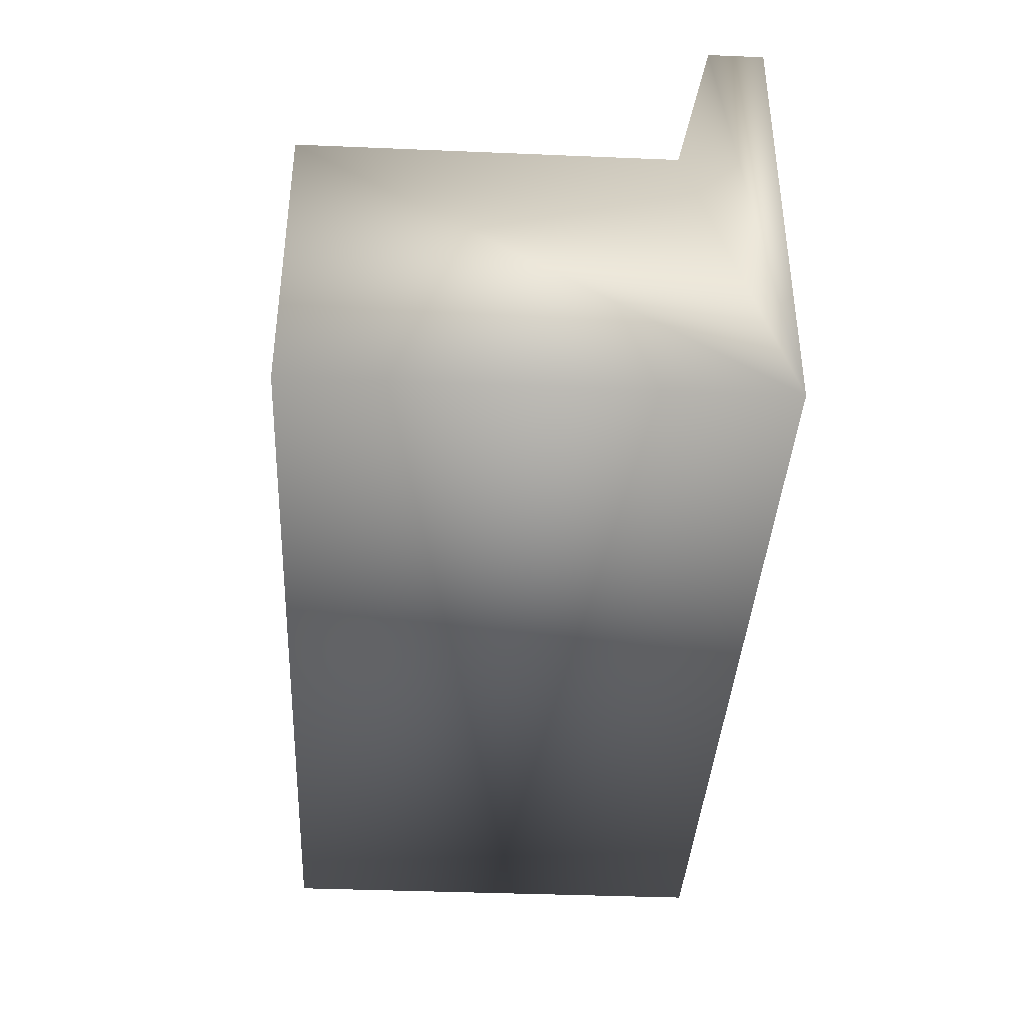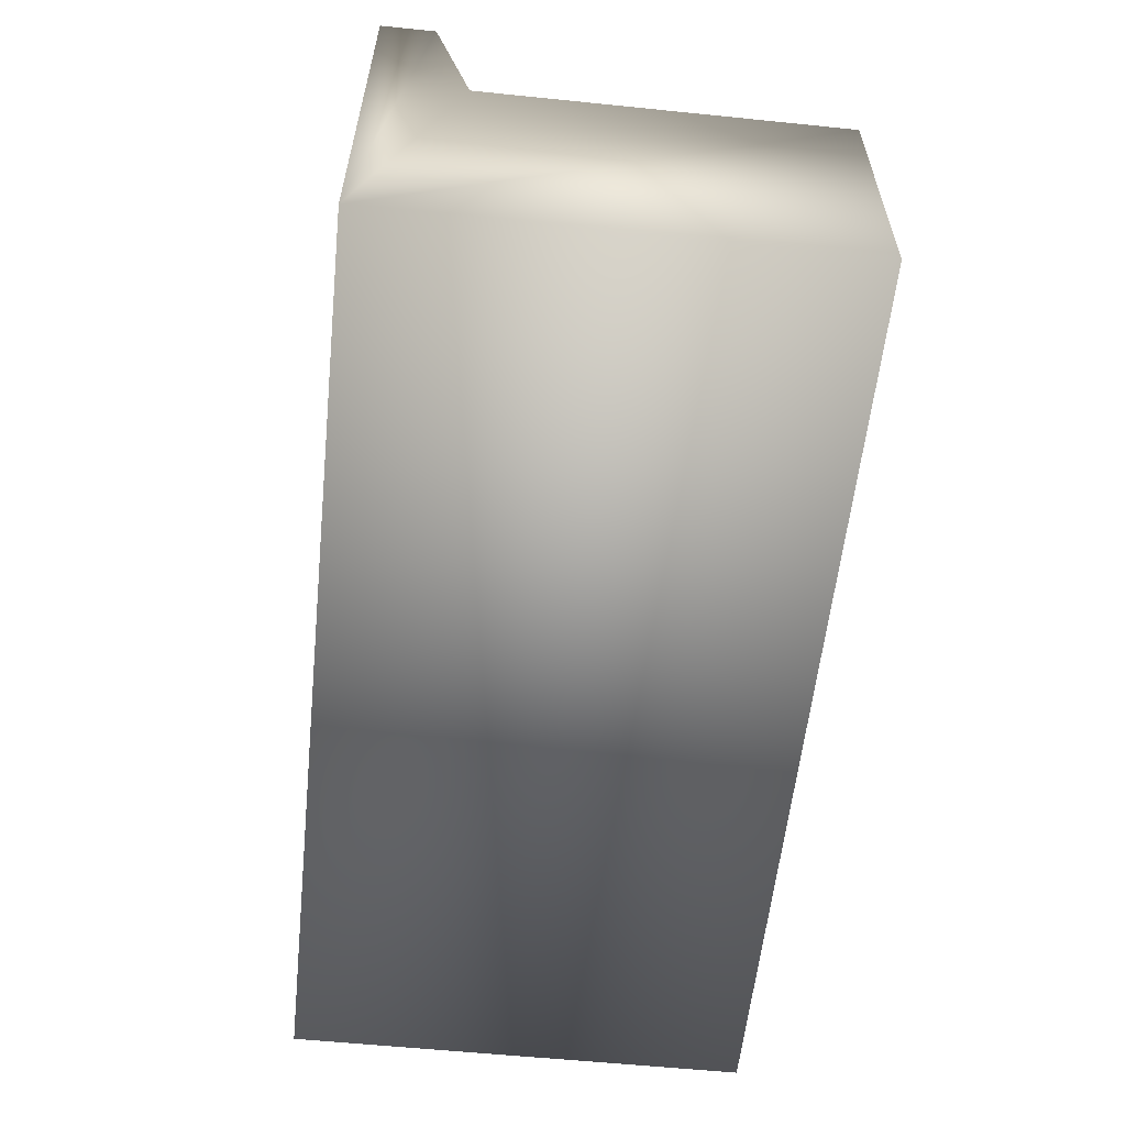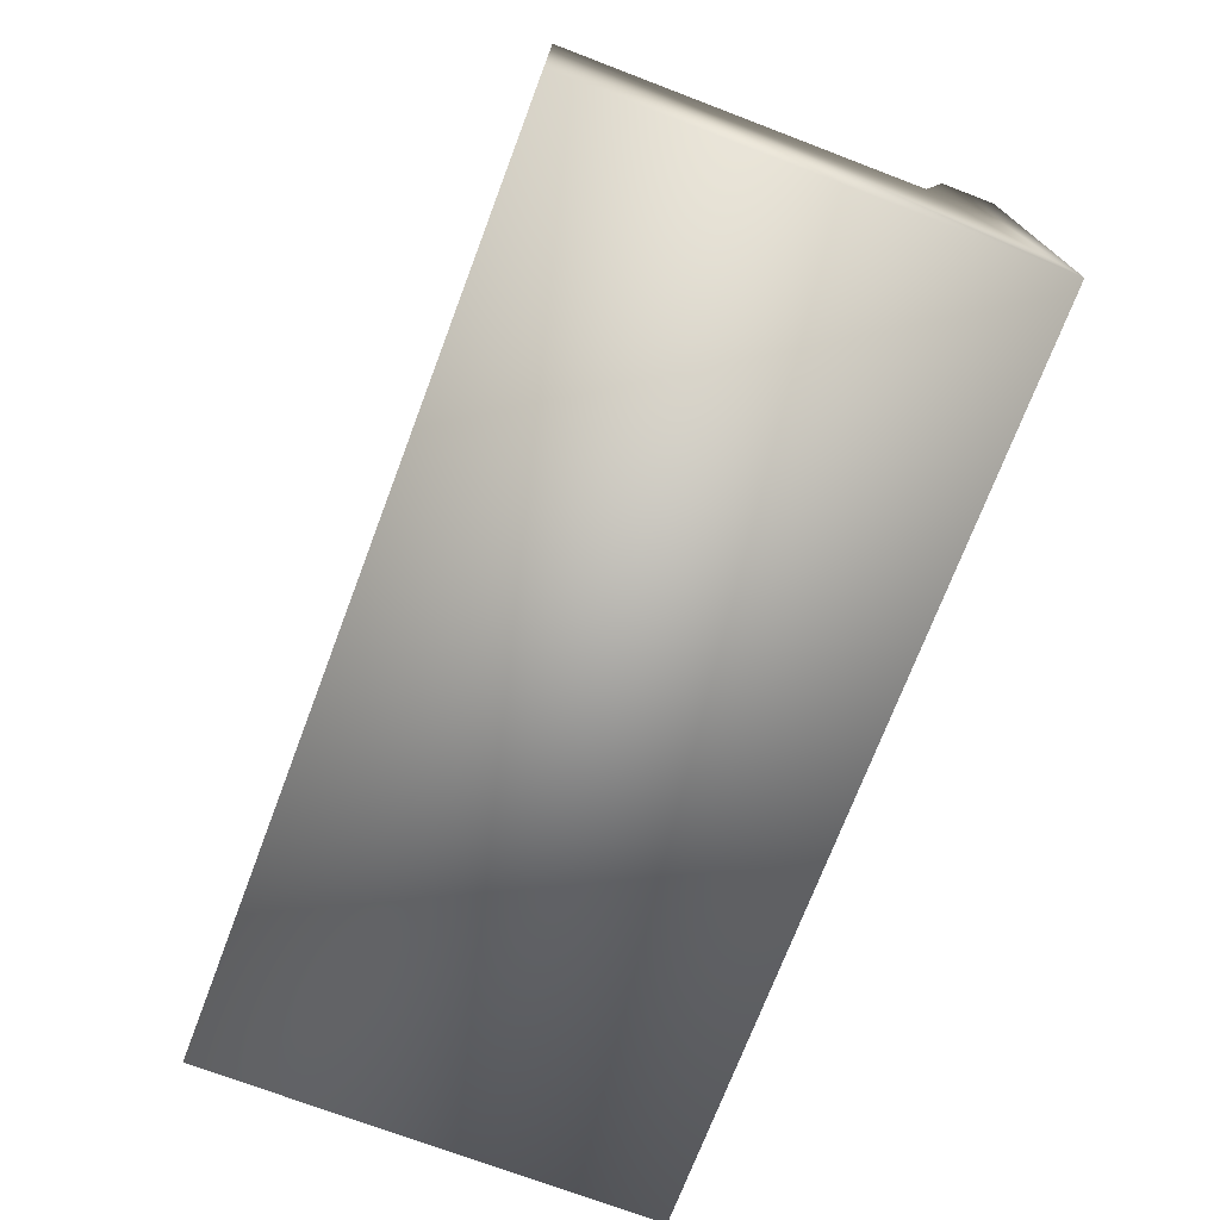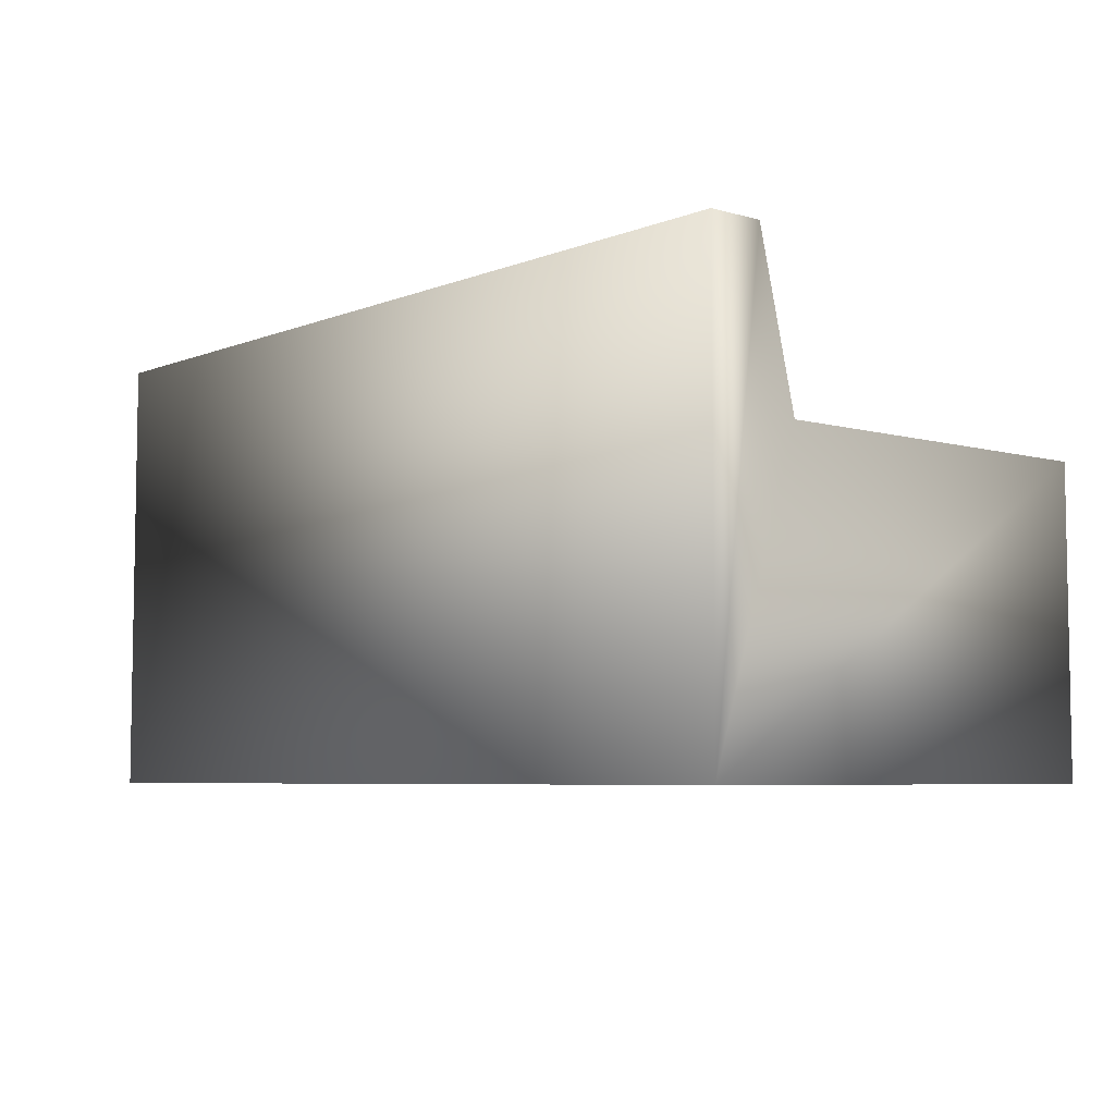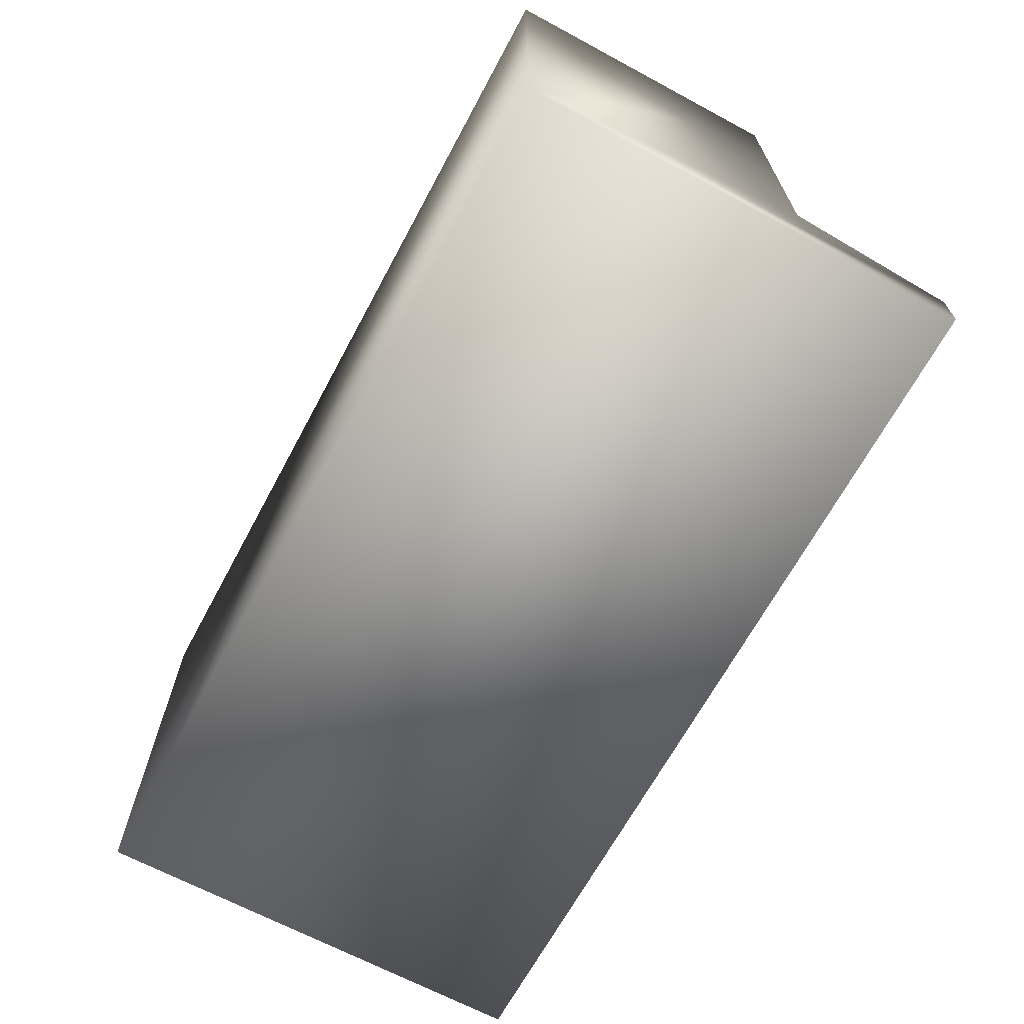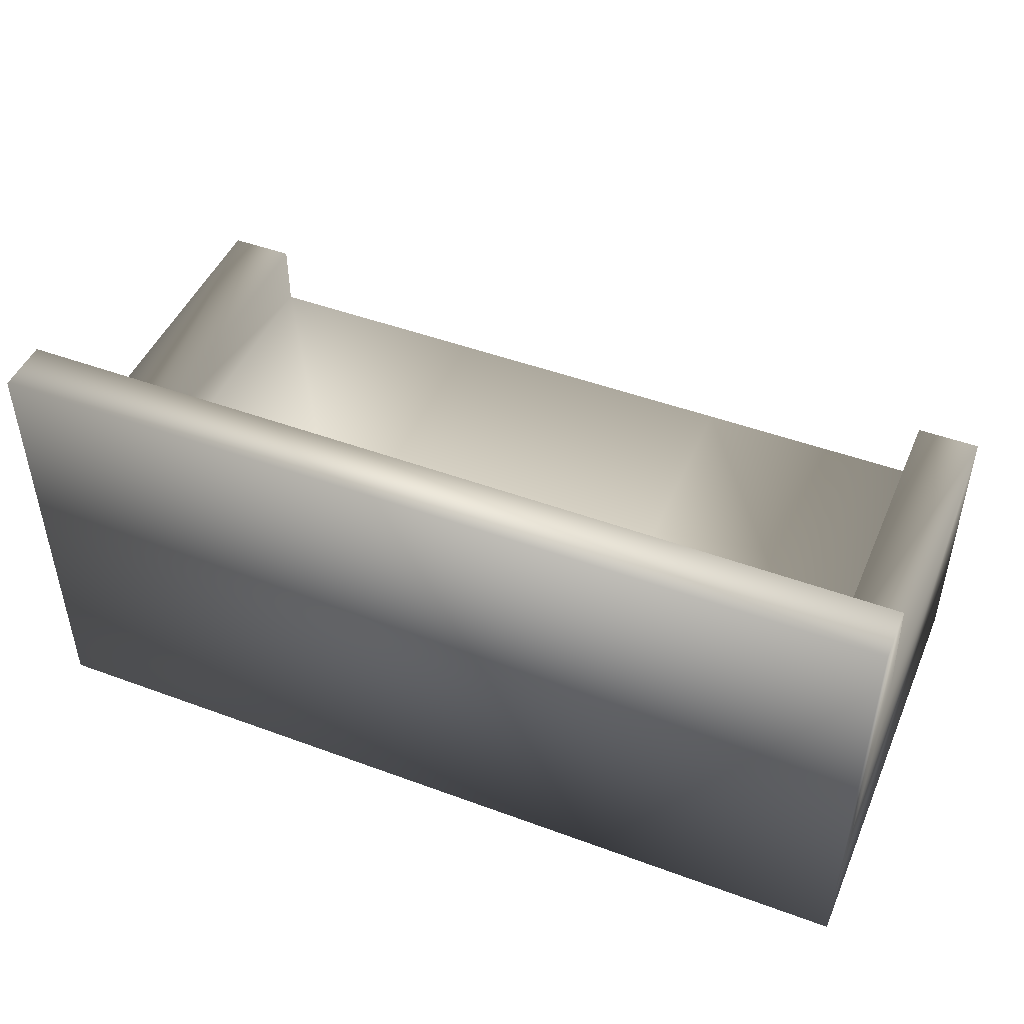
<metadata>
{"format":"obj","ext":"obj","renderer":"f3d","projection":"perspective","resolution":1024,"background":"white","views":[{"elev":-38.7,"azim":87.0,"up":"+Y"},{"elev":-58.3,"azim":-96.0,"up":"+Y"},{"elev":-72.8,"azim":69.2,"up":"+Y"},{"elev":-5.9,"azim":-130.4,"up":"+Y"},{"elev":-67.0,"azim":61.7,"up":"+Z"},{"elev":47.2,"azim":-157.3,"up":"+Y"}]}
</metadata>
<code>
v 0.975 0.025 0.5
v 0.025 0.025 0.5
v 0.0934 0.1675 0.5
v 0.9066 0.1675 0.5
v 0.9066 0.3337 0.5
v 0.975 0.3337 0.5
v 0.0934 0.3337 0.5
v 0.025 0.3337 0.5
v 0.975 0.025 0.025
v 0.975 0.3337 0.1229
v 0.975 0.5 0.08258
v 0.975 0.5 0.025
v 0.025 0.025 0.025
v 0.025 0.3337 0.1229
v 0.025 0.5 0.08258
v 0.025 0.5 0.025
v 0.3385 0.1675 0.5
v 0.3385 0.2625 0.5
v 0.0934 0.2625 0.5
v 0.0934 0.2625 0.1402
v 0.3385 0.2625 0.1402
v 0.9066 0.3337 0.1229
v 0.0934 0.3337 0.1229
v 0.9066 0.2625 0.1402
v 0.6615 0.1675 0.5
v 0.6615 0.2625 0.5
v 0.6615 0.2625 0.1402
v 0.9066 0.2625 0.5
v 0.0934 0.1675 0.5
v 0.9066 0.1675 0.5
f 29 2 1
f 30 29 1
f 1 6 5
f 30 1 5
f 2 29 7
f 2 7 8
f 6 1 9
f 6 9 10
f 11 10 9
f 12 11 9
f 13 14 15
f 13 15 16
f 13 2 8
f 14 13 8
f 3 17 18
f 3 18 19
f 20 19 18
f 21 20 18
f 15 11 12
f 15 12 16
f 22 11 15
f 23 22 15
f 22 23 20
f 22 20 24
f 22 10 11
f 14 23 15
f 17 25 26
f 17 26 18
f 21 18 26
f 27 21 26
f 25 4 28
f 25 28 26
f 27 26 28
f 24 27 28
f 19 20 23
f 19 23 7
f 8 7 23
f 14 8 23
f 22 24 28
f 5 22 28
f 22 5 6
f 22 6 10
f 12 9 13
f 16 12 13
f 1 2 13
f 13 9 1
f 5 28 4
f 19 7 29
f 30 5 4
f 3 19 29
f 20 21 27

</code>
